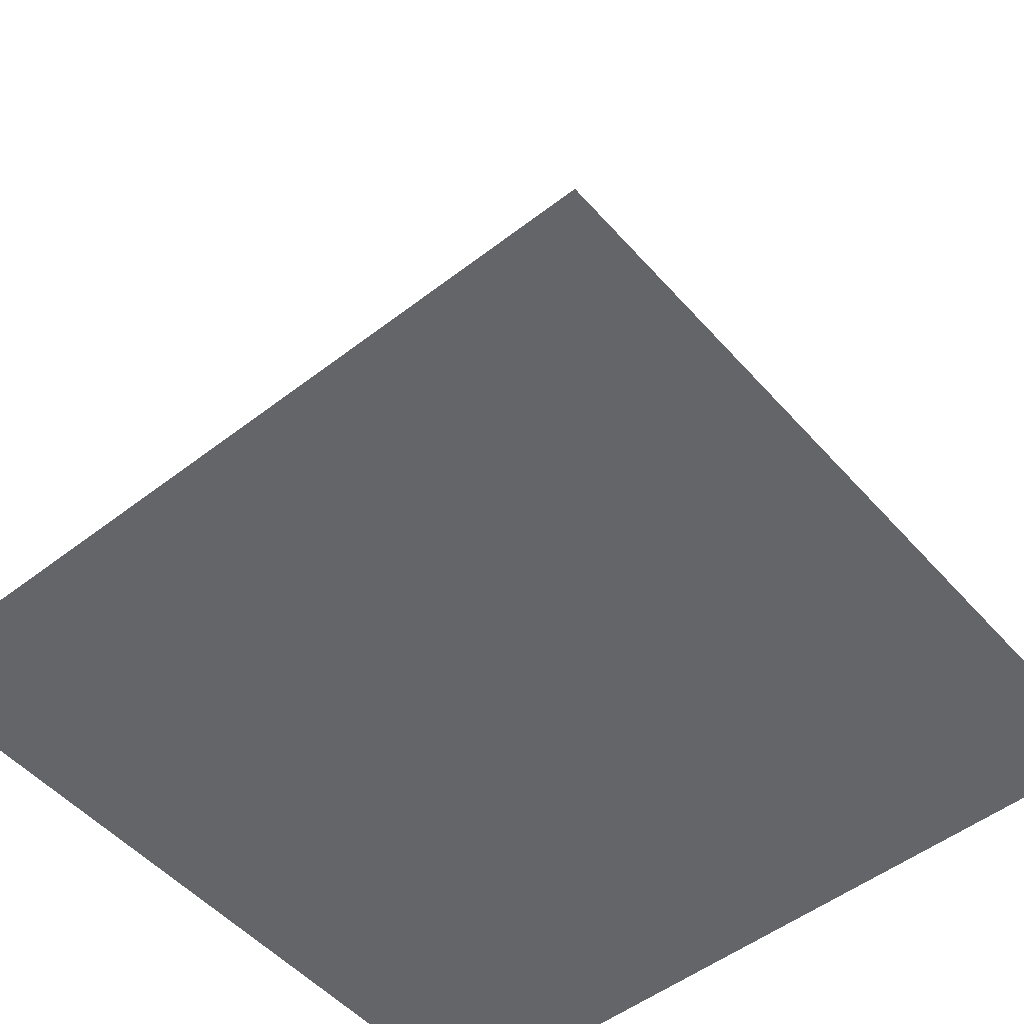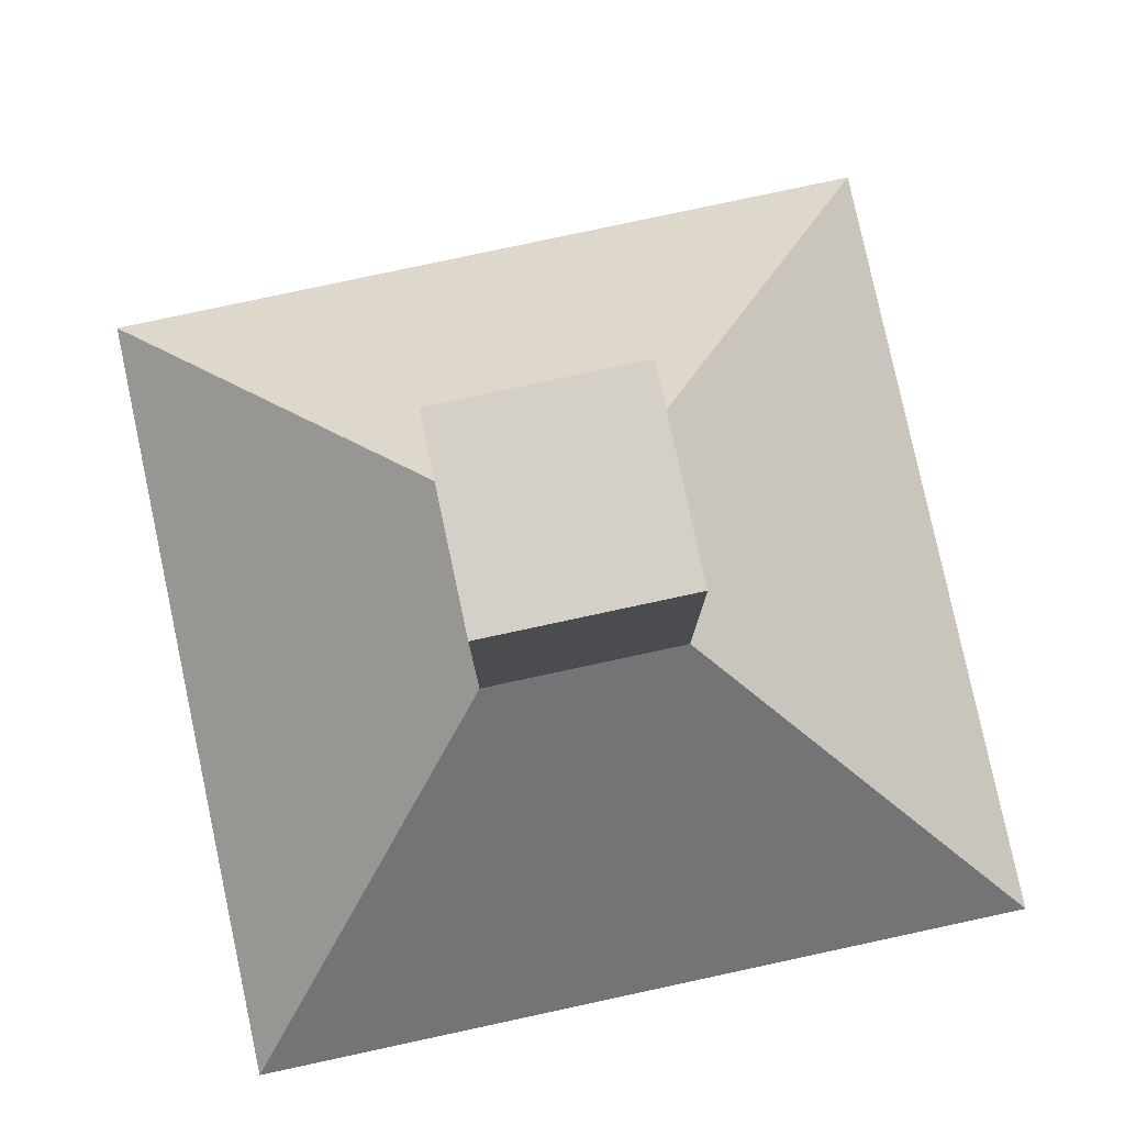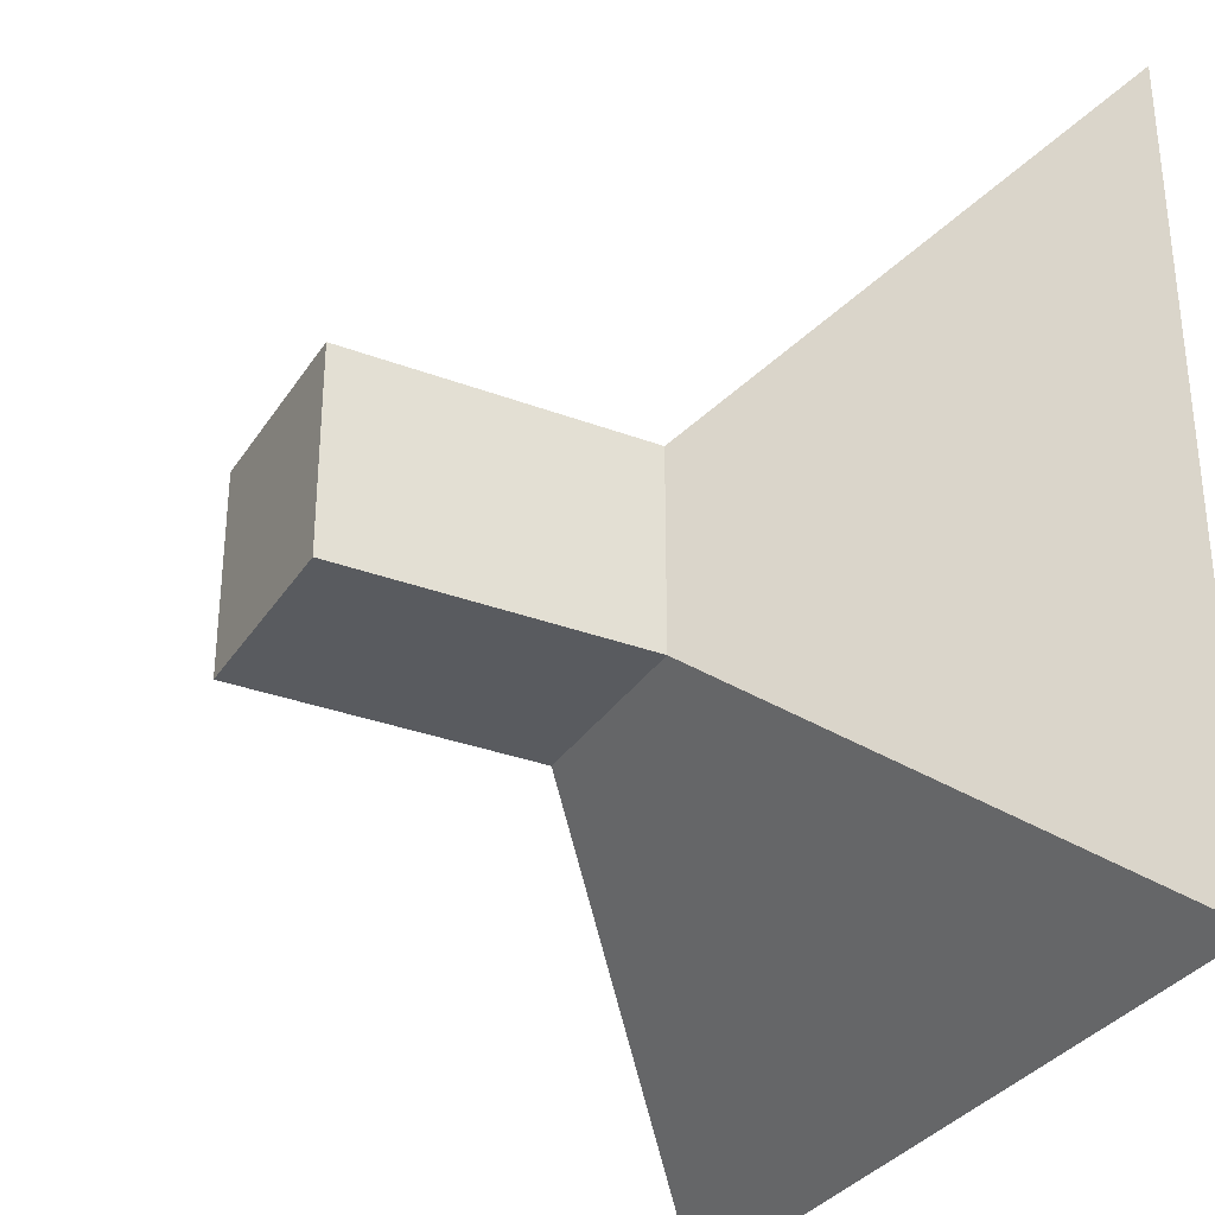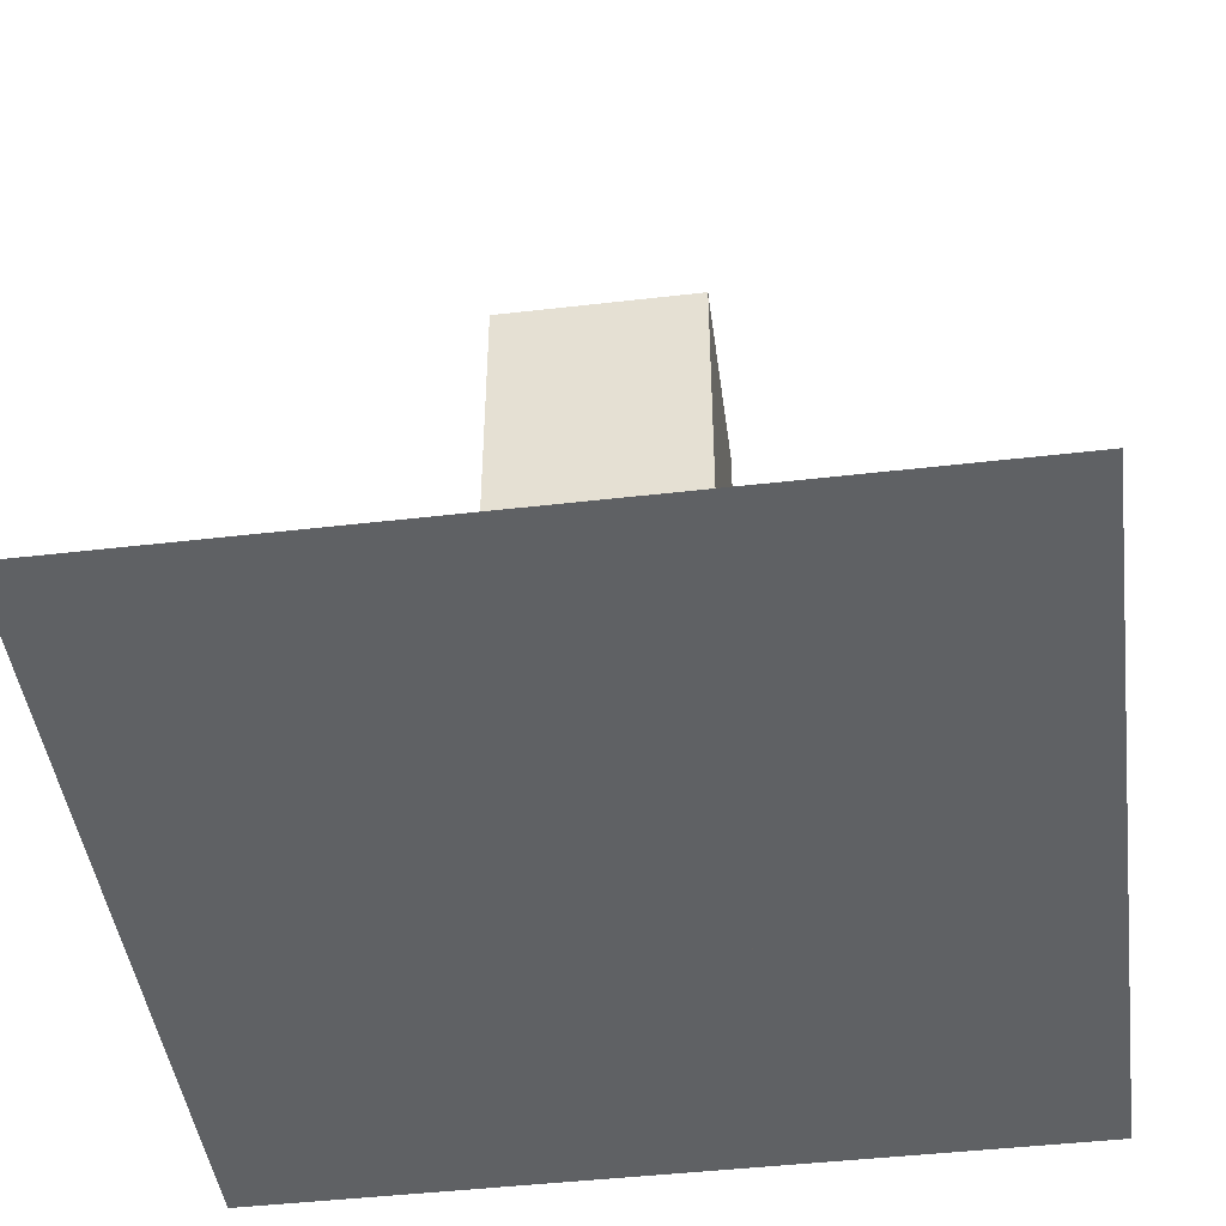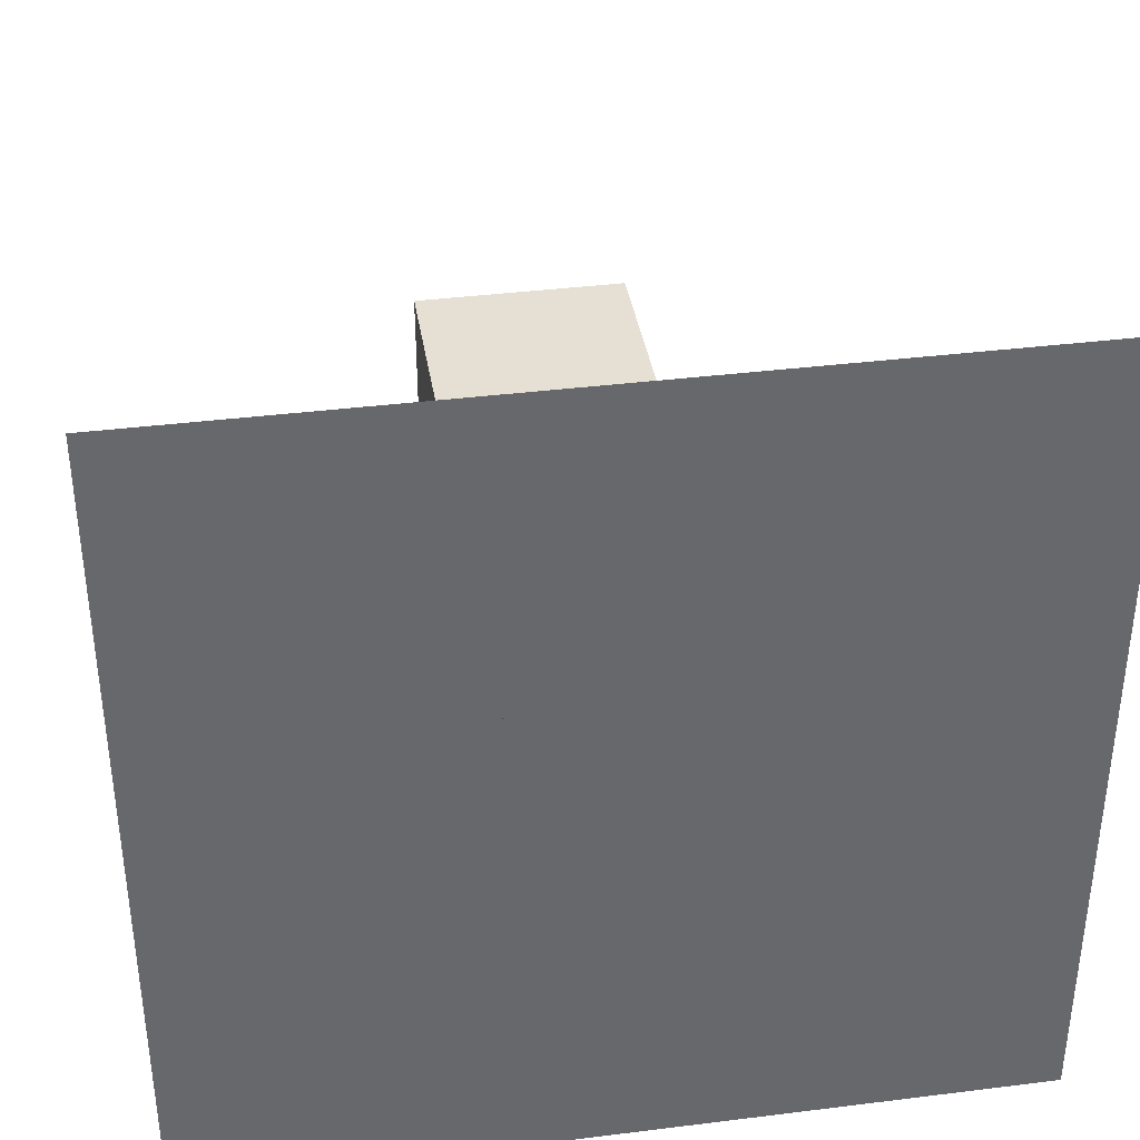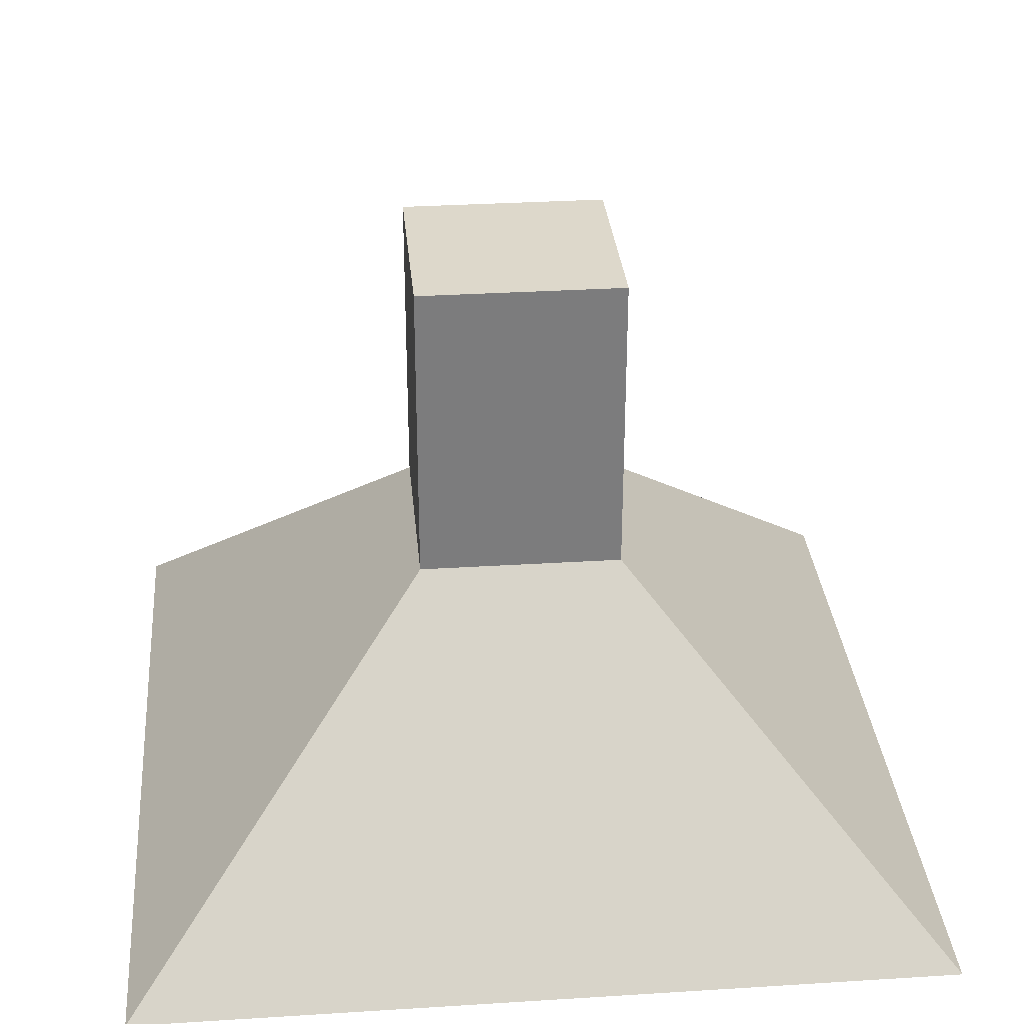
<metadata>
{"format":"obj","ext":"obj","renderer":"f3d","projection":"perspective","resolution":1024,"background":"white","views":[{"elev":-51.4,"azim":40.0,"up":"+Y"},{"elev":79.9,"azim":77.9,"up":"+Y"},{"elev":-32.3,"azim":-117.8,"up":"+Z"},{"elev":-45.6,"azim":-172.4,"up":"+Y"},{"elev":38.0,"azim":-9.0,"up":"+Z"},{"elev":31.5,"azim":84.9,"up":"+Y"}]}
</metadata>
<code>
o cube
v 0.125 0.75 0.125
v 0.125 0.75 -0.125
v 0.125 0 0.125
v 0.125 0 -0.125
v -0.125 0.75 -0.125
v -0.125 0.75 0.125
v -0.125 0 -0.125
v -0.125 0 0.125
f 4 7 5 2
f 3 4 2 1
f 8 3 1 6
f 7 8 6 5
f 6 1 2 5
f 7 4 3 8
o pyramid
v 0 0.5 0
v 0.5 0 0.5
v 0.5 0 -0.5
v -0.5 0 0.5
v -0.5 0 -0.5
f 11 10 12 13
f 10 11 9
f 12 10 9
f 11 13 9
f 13 12 9

</code>
